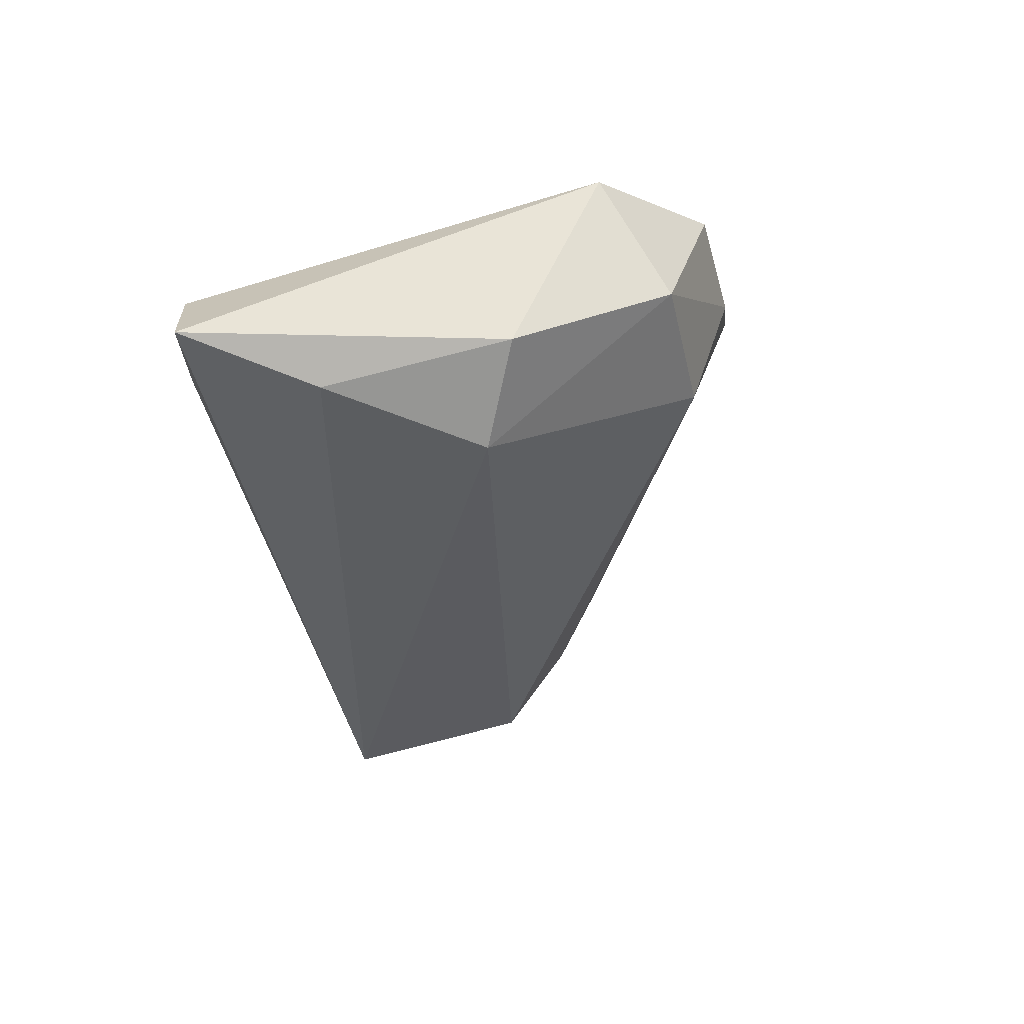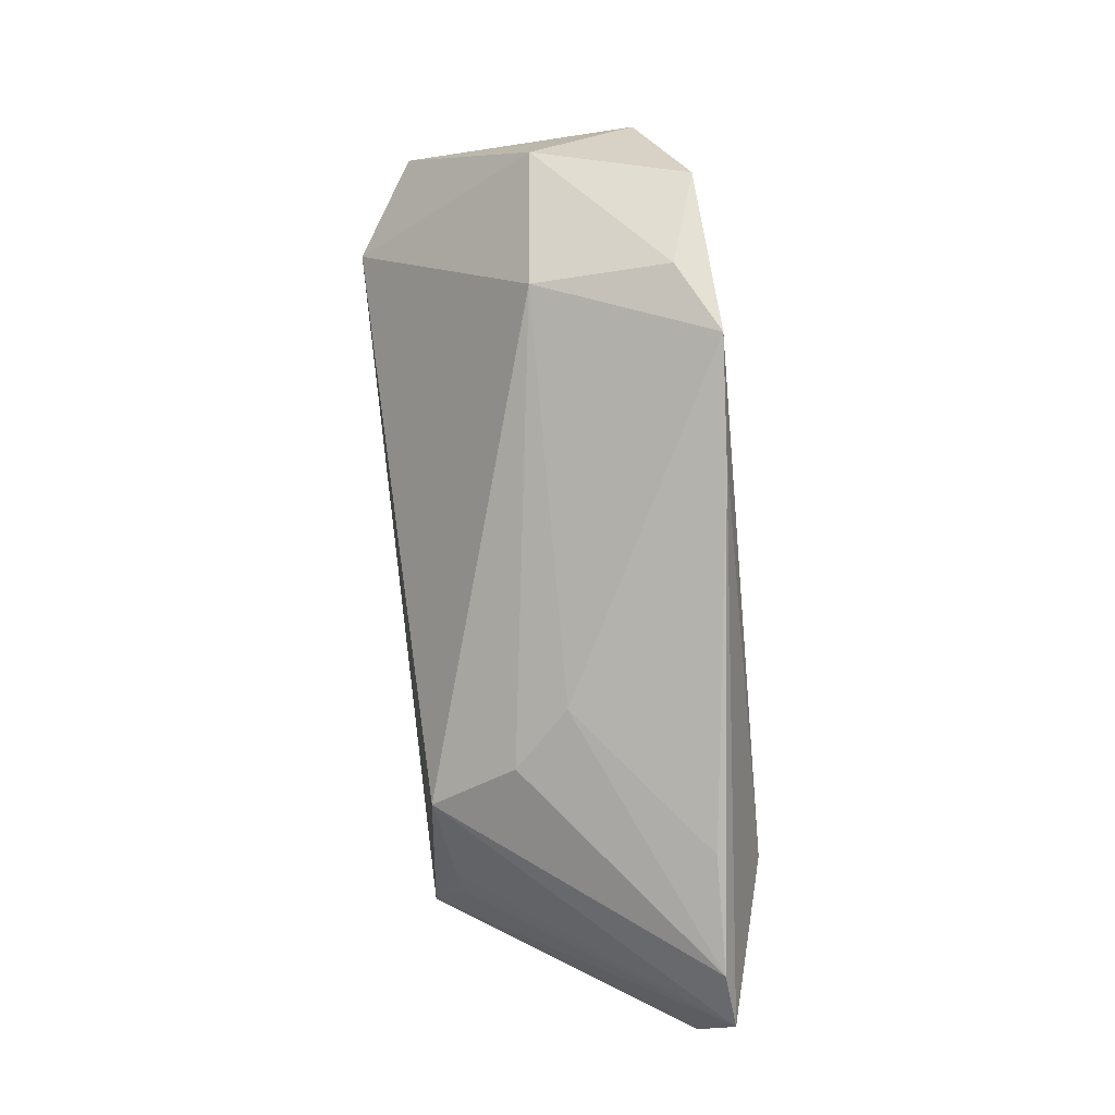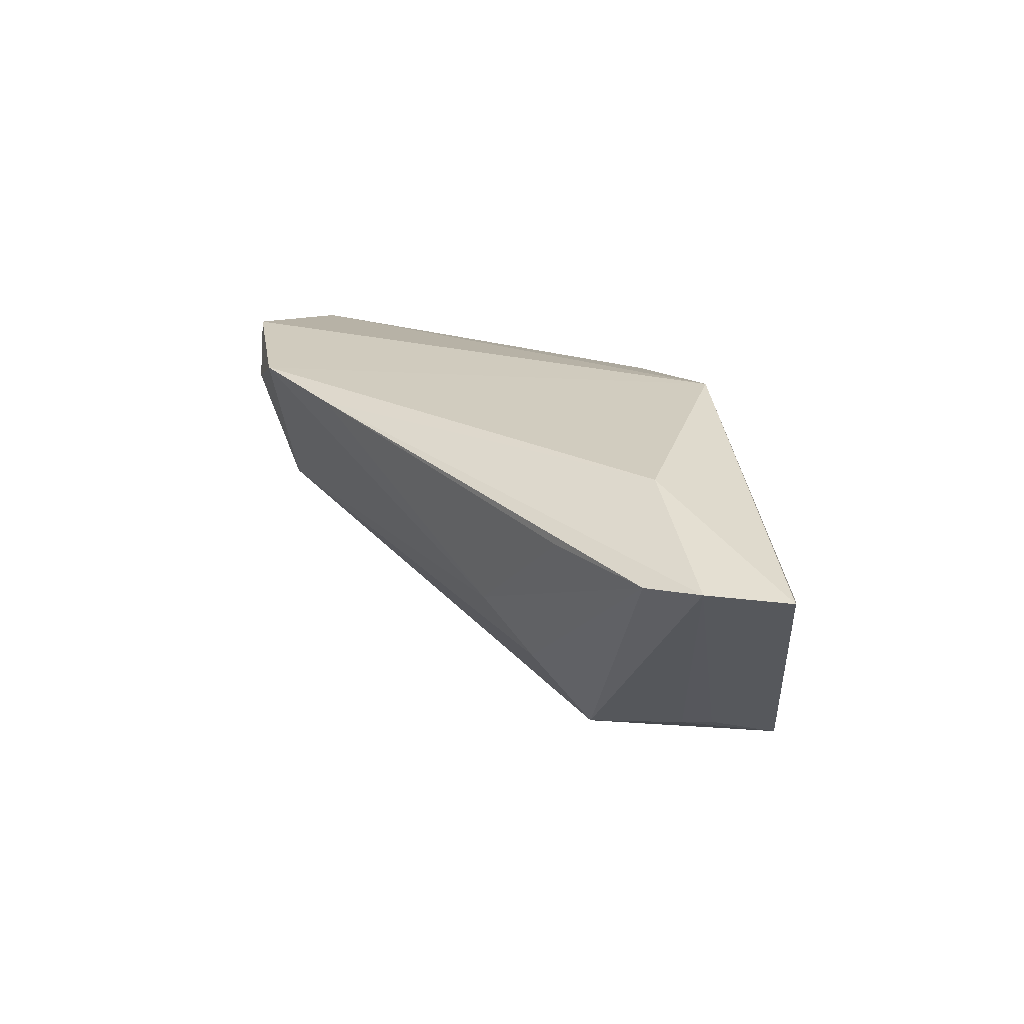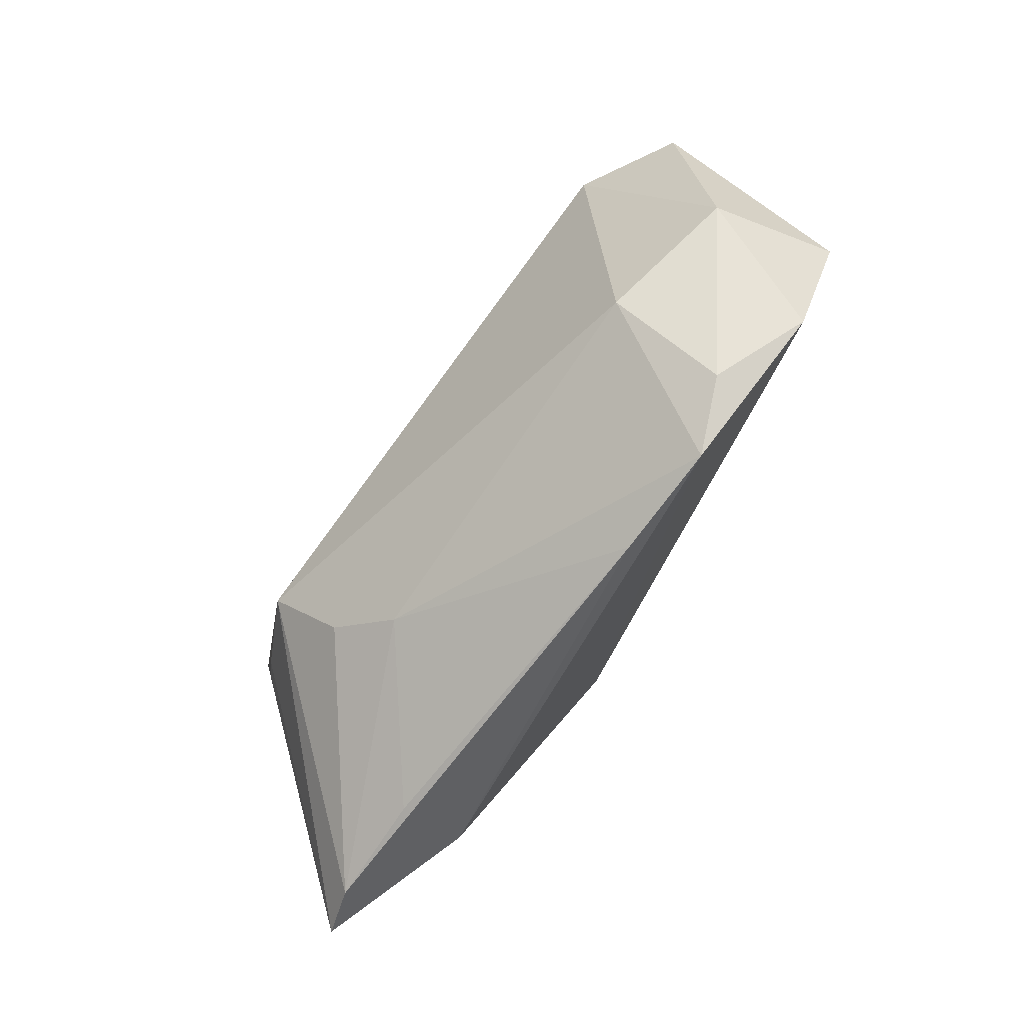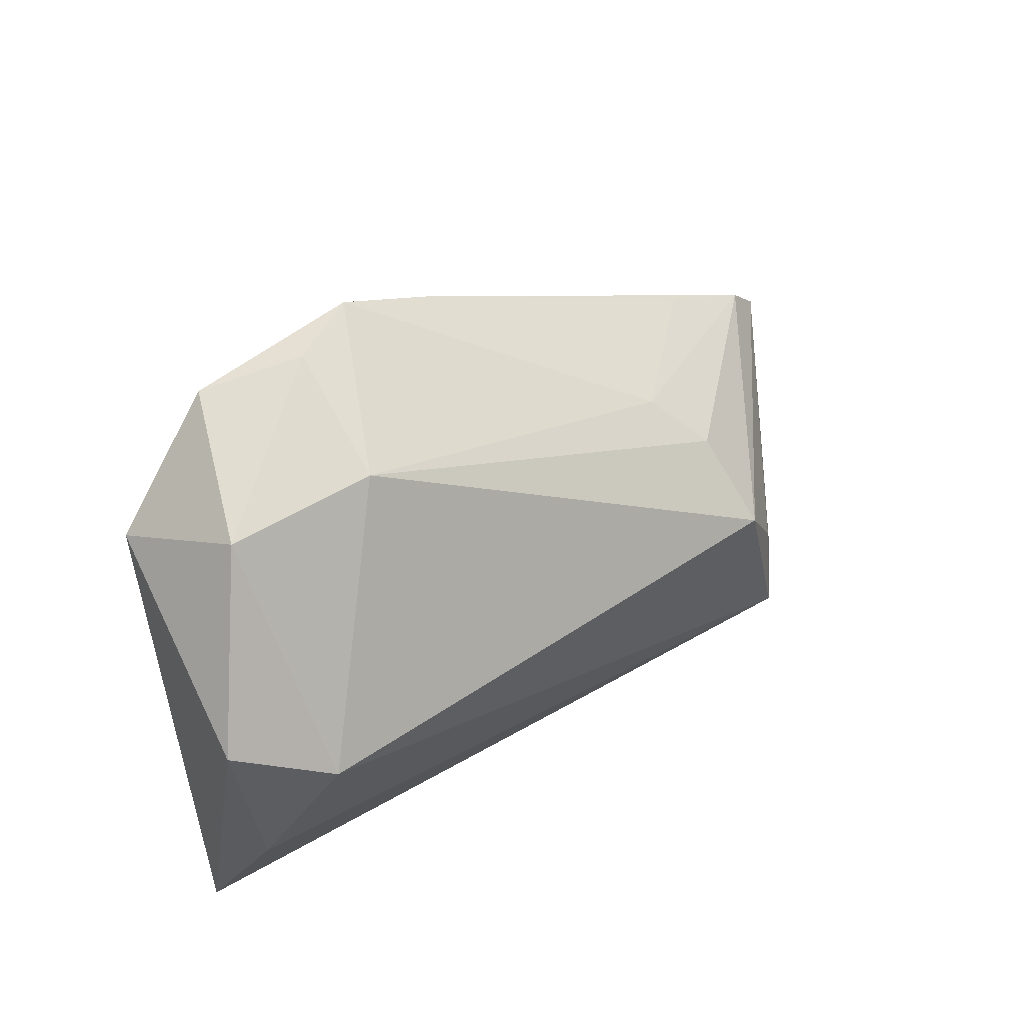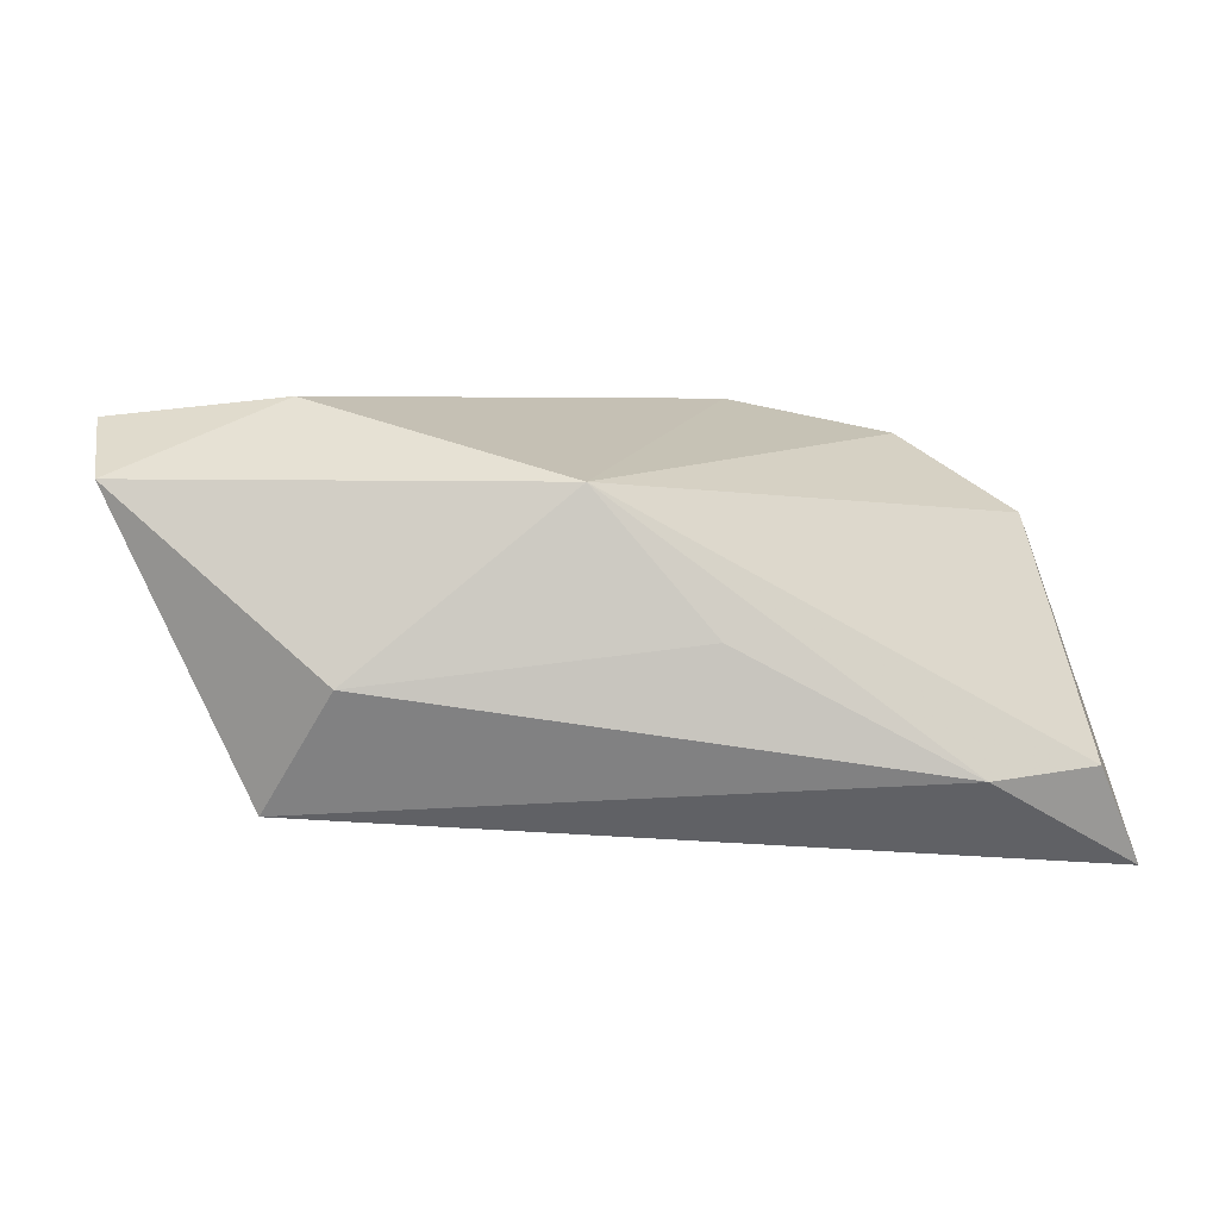
<metadata>
{"format":"obj","ext":"obj","renderer":"f3d","projection":"perspective","resolution":1024,"background":"white","views":[{"elev":-34.4,"azim":101.9,"up":"+Z"},{"elev":65.9,"azim":-97.0,"up":"+Y"},{"elev":24.2,"azim":-99.6,"up":"+Z"},{"elev":71.8,"azim":-52.4,"up":"+Y"},{"elev":56.3,"azim":141.8,"up":"+Y"},{"elev":-73.8,"azim":-10.7,"up":"+Y"}]}
</metadata>
<code>
v -0.03525 0.007968 -0.009853
v -0.03506 -0.02954 -0.004935
v -0.04187 -0.01193 -0.01863
v -0.04591 -0.005902 0.01991
v -0.06689 -0.006899 0.01379
v 0.03427 -0.02954 -0.0022
v -0.04892 0.007475 0.01321
v 0.04877 0.0176 -0.01452
v 0.004611 0.04041 0.01991
v 0.04745 -0.006809 -0.01698
v 0.04636 -0.02651 0.0008754
v 0.004074 -0.02656 0.006761
v -0.008342 0.03302 0.01885
v 0.03788 0.01222 -0.02218
v 0.05376 -0.02407 -0.01035
v 0.02726 0.04025 0.01954
v 0.04326 0.02806 0.01476
v -0.04295 -0.01587 -0.01833
v 0.01644 0.03623 -0.001797
v -0.06408 -0.01947 0.01013
v -0.03039 0.01392 -0.002805
v 0.01417 0.04134 0.01531
v -0.01299 -0.02132 0.01991
v 0.03561 0.03588 0.0005278
v -0.04096 -0.02556 -0.02196
v -0.06194 -0.0007485 0.01284
v -0.03582 -0.0003341 -0.0207
f 17 15 8
f 19 9 22
f 11 15 17
f 17 23 11
f 16 23 17
f 9 23 16
f 16 22 9
f 20 23 4
f 4 23 9
f 15 25 10
f 10 8 15
f 5 25 20
f 20 4 5
f 27 1 19
f 19 22 24
f 22 16 24
f 17 8 24
f 24 16 17
f 2 23 20
f 2 12 23
f 20 25 2
f 6 11 23
f 23 12 6
f 12 2 6
f 15 11 6
f 6 25 15
f 6 2 25
f 1 27 26
f 26 27 5
f 14 10 25
f 25 27 14
f 8 10 14
f 14 27 19
f 19 24 14
f 14 24 8
f 3 27 25
f 5 27 3
f 1 26 21
f 21 9 19
f 19 1 21
f 13 26 5
f 13 4 9
f 13 5 4
f 9 21 13
f 25 5 18
f 18 3 25
f 5 3 18
f 7 21 26
f 26 13 7
f 7 13 21

</code>
